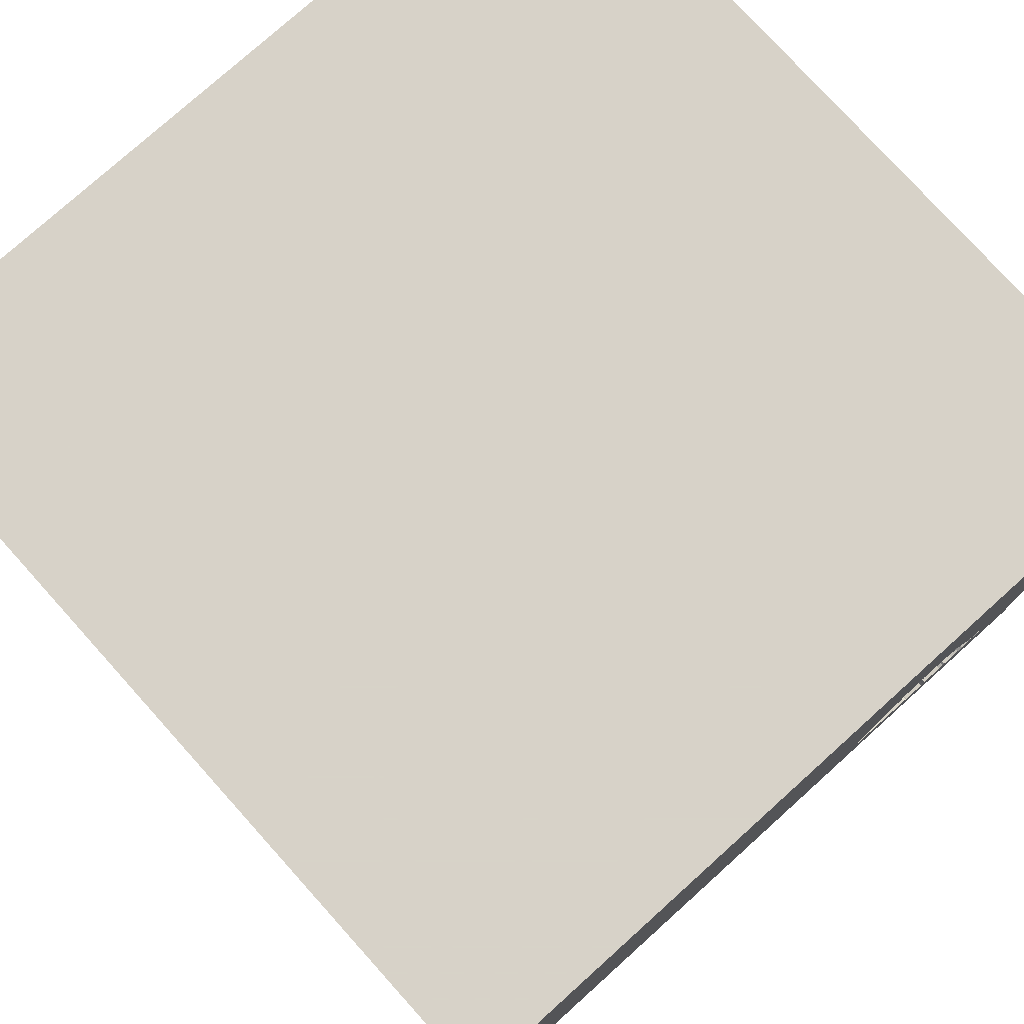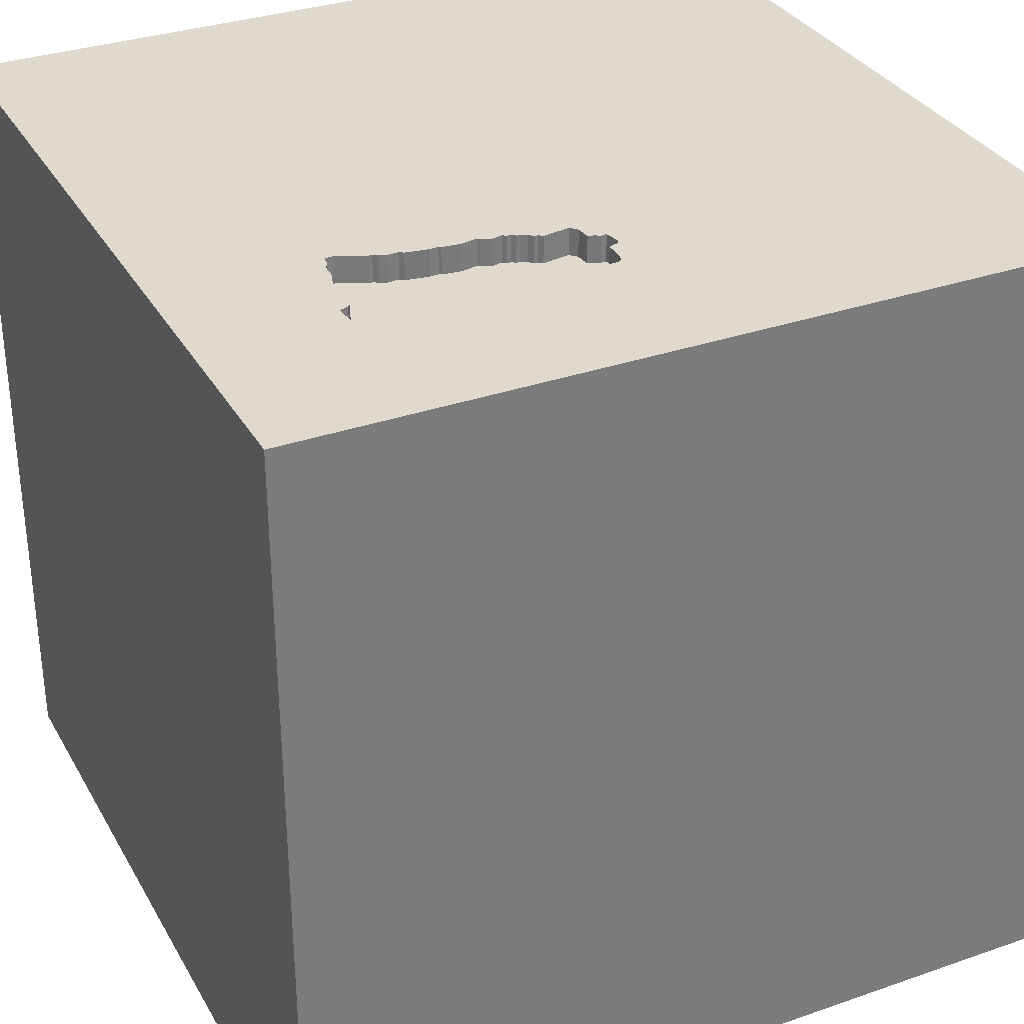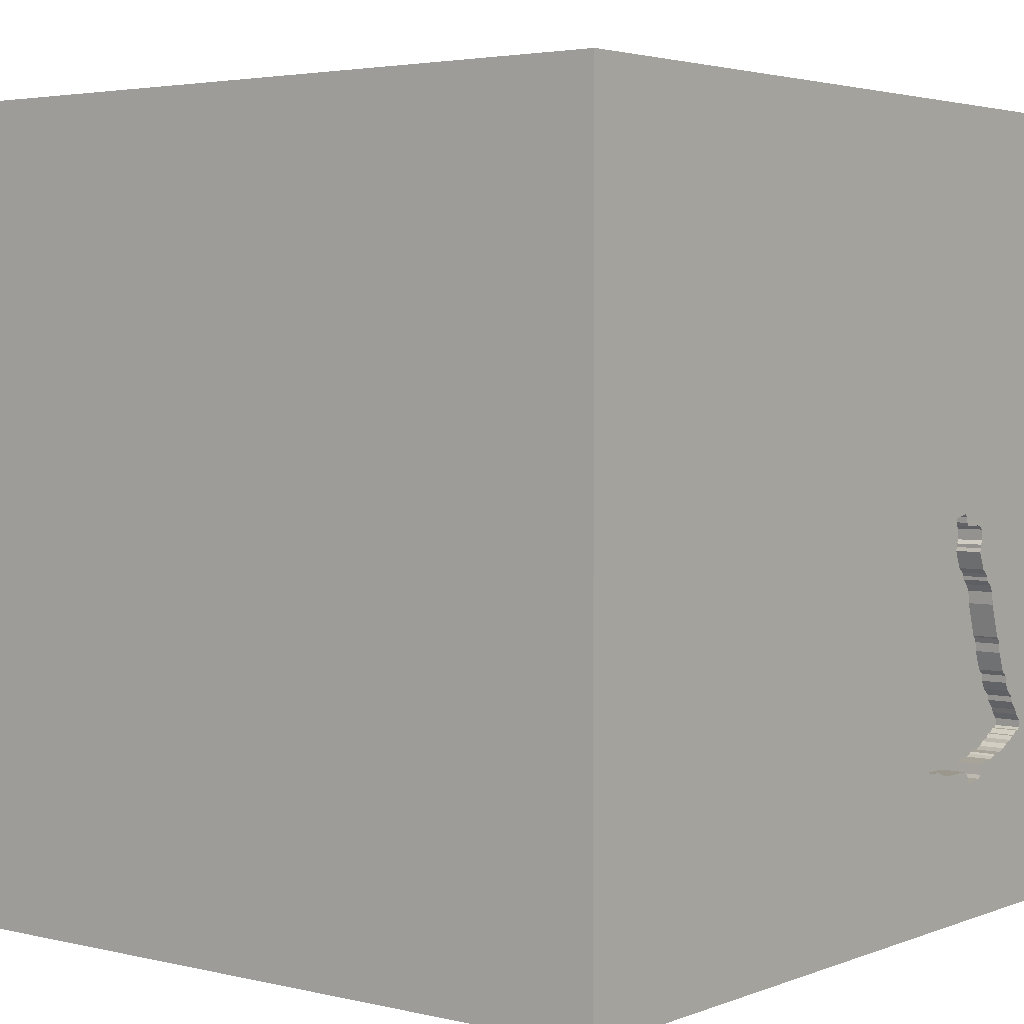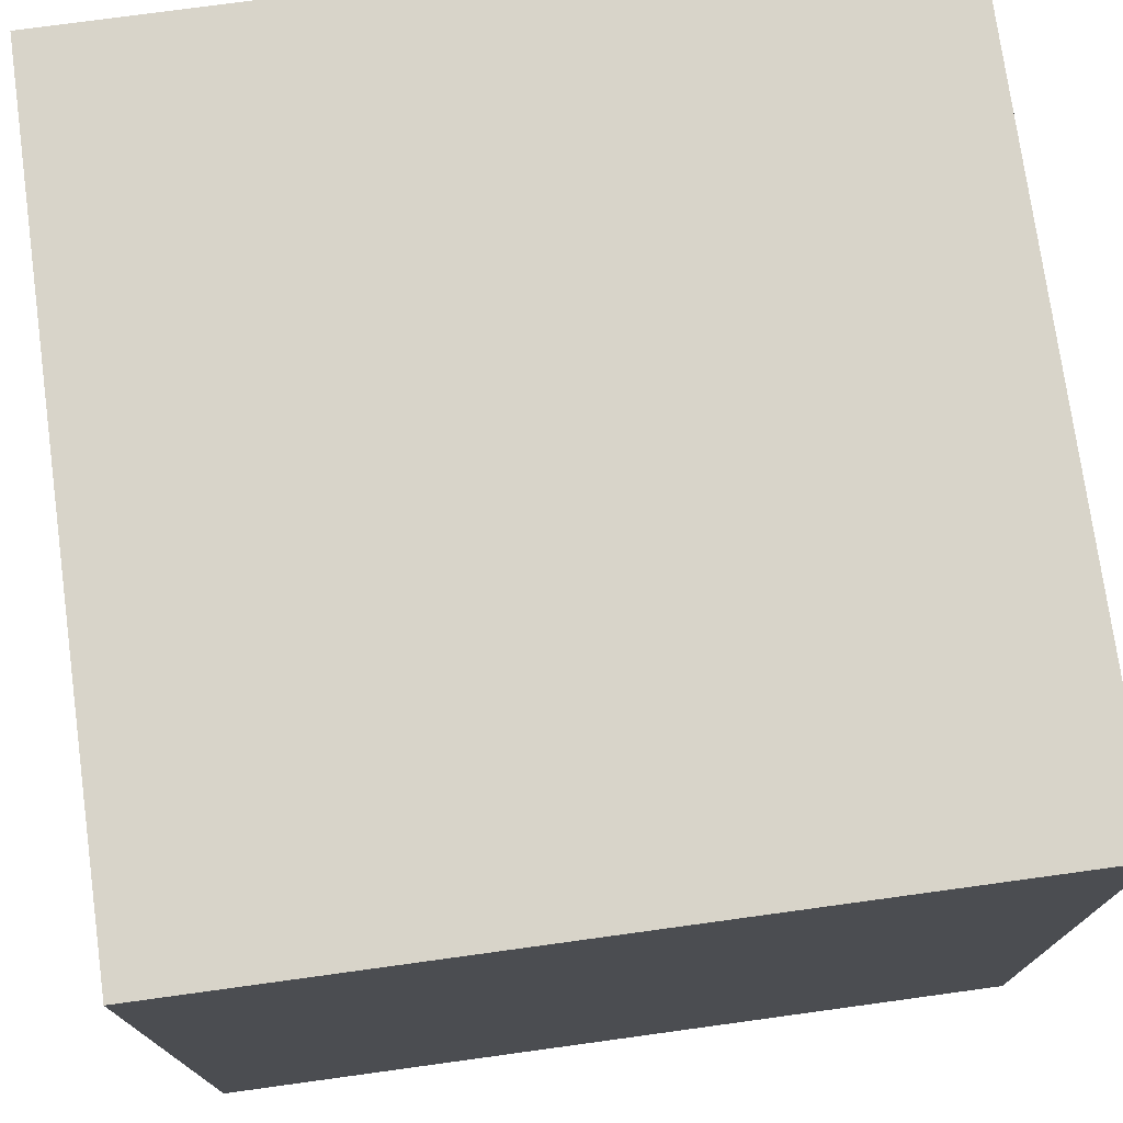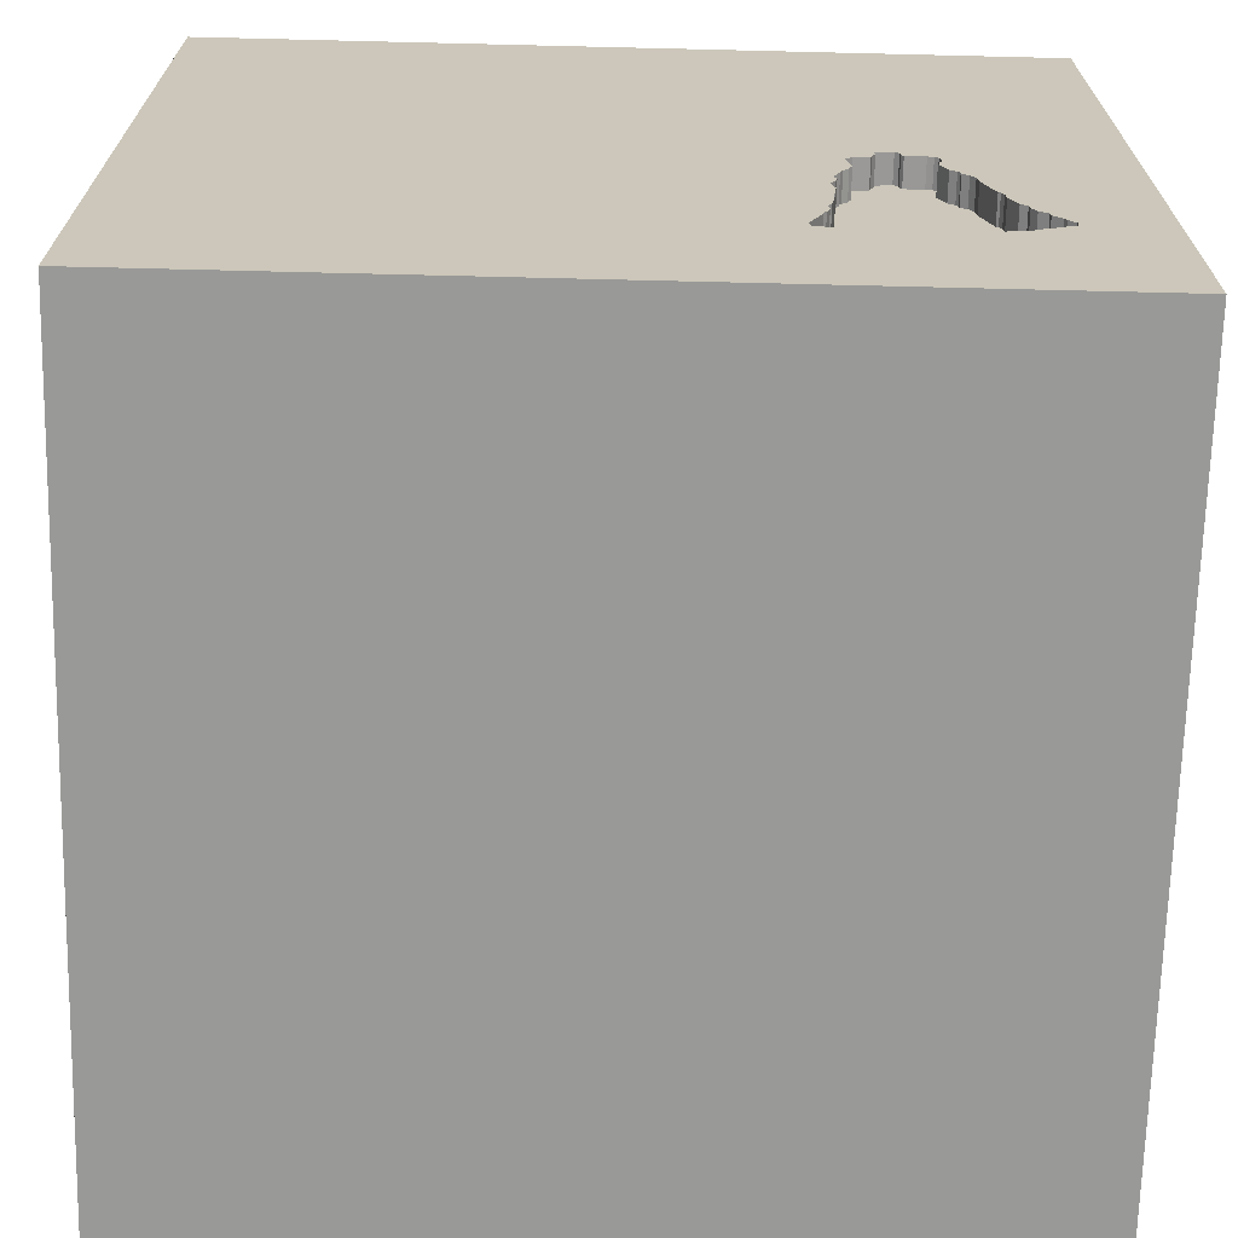
<metadata>
{"format":"obj","ext":"obj","renderer":"f3d","projection":"perspective","resolution":1024,"background":"white","views":[{"elev":77.3,"azim":138.0,"up":"+Z"},{"elev":32.8,"azim":-115.6,"up":"+Y"},{"elev":3.4,"azim":128.4,"up":"+Z"},{"elev":75.0,"azim":82.2,"up":"+Z"},{"elev":-68.8,"azim":178.6,"up":"+Z"}]}
</metadata>
<code>
o bell_125
v -0.9228 1.5 -0.2012
v -0.5458 1.5 -0.7073
v -0.4813 1.5 -0.8976
v -0.5775 1.5 -0.4584
v -1.036 1.5 -0.4641
v -1.036 1.4 -0.4641
v -0.9005 1.4 -0.1076
v -1.005 1.5 -0.9143
v -0.5879 1.5 -0.3482
v -0.5903 1.5 -0.3001
v -1.174 1.5 -0.8476
v -0.8027 1.5 -0.03078
v -0.945 1.5 -0.2197
v -1.016 1.5 -0.401
v -1.104 1.5 -0.6149
v -1.104 1.4 -0.6149
v -1.095 1.5 -0.889
v -1.5 -1.5 1.5
v -1.5 -1.5 -1.5
v -1.055 -1.5 -0.3385
v -0.9522 1.5 -0.9226
v -0.7199 1.5 -0.001261
v -0.9058 1.5 -0.9816
v -1.055 1.5 -0.5238
v -0.5702 1.5 -0.5274
v -1.206 1.5 -0.8309
v -0.6138 1.5 -0.9264
v -0.7803 1.5 0.01112
v -0.6118 1.5 -0.2366
v -0.6118 1.4 -0.2366
v -1.123 1.5 -0.6746
v -1.217 1.5 -0.7958
v -1.217 1.4 -0.7958
v -0.9018 1.5 -0.1212
v -0.9018 1.4 -0.1212
v -1.062 1.5 -0.8989
v -1.062 1.4 -0.8989
v 0.3385 -1.055 1.5
v -0.1611 0.8309 -1.5
v 0.1823 0.4818 1.5
v 1.5 1.5 1.5
v 0.6641 -0.5143 1.5
v 1.5 -1.5 -1.5
v 0.625 -1.5 0.5469
v -0.01302 -1.5 1.276
v 0.1562 -1.5 -0.4688
v 0.1302 -1.5 -1.5
v 0.2344 -1.5 -1.276
v -0.1302 -1.5 1.5
v 0.4915 1.5 -0.06632
v -0.1562 1.5 -1.5
v -0.1302 1.5 1.5
v -1.107 1.5 -0.642
v -0.9113 1.5 -0.9674
v -0.9968 1.5 -0.3378
v -0.9968 1.4 -0.3378
v -0.6001 1.5 -0.2582
v -0.5672 1.5 -0.5687
v -0.5672 1.4 -0.5687
v -0.578 1.5 -0.3149
v -0.6296 1.5 -0.2077
v 0 -0 1.5
v -0.05208 1.094 1.5
v 0 -0.4688 1.5
v -0.1562 -1.5 0.4687
v 0 -1.5 -0
v -0.2604 1.5 -1.25
v -0.8146 1.5 -0.9558
v -0.583 1.5 -0.3691
v -1.043 1.5 -0.4702
v -0.6001 1.4 -0.2582
v -0.651 1.5 -0.06908
v -0.651 1.4 -0.06908
v -1.107 1.4 -0.642
v -1.194 1.5 -0.7706
v -1.015 1.5 -0.91
v -0.5928 1.5 -0.9215
v -0.6138 1.4 -0.9264
v 1.042 0.4167 1.5
v 1.25 -1.5 0.2214
v 1.074 -1.5 -0.3255
v -0.8943 1.5 -0.03987
v -1.219 1.5 -0.8229
v -1.219 1.4 -0.8229
v -0.6698 1.5 -0.9418
v -0.9925 1.5 -0.2904
v -0.5091 1.5 -0.9019
v -0.5091 1.4 -0.9019
v -0.6014 1.5 -0.2718
v -0.6014 1.4 -0.2718
v -0.5775 1.4 -0.4584
v -0.9143 1.5 -0.9261
v -0.9143 1.4 -0.9261
v -0.6384 1.5 -0.08049
v -0.8733 1.5 -0.03497
v -0.7803 1.4 0.01112
v -1.194 1.4 -0.7706
v -0.9128 1.5 -0.09282
v -0.5652 1.5 -0.3981
v -1.043 1.4 -0.4702
v -0.6258 1.5 -0.0919
v -1.055 1.4 -0.5238
v -0.4813 1.4 -0.8976
v -0.4427 0.625 1.5
v -0.5599 -0.1823 1.5
v -0.625 -1.5 0.3906
v -0.4687 -1.5 -0.4167
v -0.7286 1.5 -0.9425
v -0.8245 1.5 -0.989
v -1.5 -0.6901 0.5729
v -1.5 0.2083 0.4557
v -1.5 0.4427 -0.1562
v -1.5 0.2214 1.172
v -1.5 0.651 -0.6641
v -1.5 0.1562 -1.5
v -1.5 0.1562 1.5
v -1.5 0.2214 -1.172
v -1.5 0 -0.4687
v -1.5 1.042 0.4167
v -1.5 1.198 -0.07812
v -1.5 1.5 -1.5
v -1.5 -0.4427 0.1562
v -1.5 -0.4687 -0.4167
v -1.5 -1.5 -0.1562
v -1.5 1.5 1.5
v -1.5 1.5 -0.1302
v -1.5 -1.198 -0.3906
v -1.5 -0.4167 -1.042
v -1.5 -0.3646 1.198
v -1.193 1.5 -0.8322
v -1.193 1.4 -0.8322
v -0.6212 1.5 -0.9326
v -1.114 1.5 -0.8735
v -1.114 1.4 -0.8735
v -0.6258 1.4 -0.0919
v -0.5224 1.5 -0.7504
v -0.5224 1.4 -0.7504
v -0.9764 1.5 -0.2646
v -0.8245 1.4 -0.989
v -1.123 1.4 -0.6746
v -0.7052 1.5 -0.0641
v -0.7052 1.4 -0.0641
v -0.9228 1.4 -0.2012
v -0.5891 1.5 -0.2866
v -0.5891 1.4 -0.2866
v -1.148 1.5 -0.8637
v -1.148 1.4 -0.8637
v -0.9925 1.4 -0.2904
v -0.8962 1.5 -0.1353
v -0.8962 1.4 -0.1353
v 0.9115 -0 1.5
v 0.6901 -1.5 -0.1562
v 1.5 -1.5 1.5
v 1.5 1.5 -1.5
v -0.6213 1.5 -0.2289
v -0.5421 1.5 -0.6666
v -0.5421 1.4 -0.6666
v -0.5448 1.5 -0.9191
v -0.5448 1.4 -0.9191
v -0.6419 1.5 -0.1929
v -1.079 1.5 -0.8939
v -0.5879 1.4 -0.3482
v -0.7101 1.5 -0.04315
v -0.9005 1.5 -0.1076
v -0.7218 1.5 -0.02158
v -0.7218 1.4 -0.02158
v -0.5237 1.5 -0.7639
v -0.5237 1.4 -0.7639
v -0.7969 1.5 -0.0215
v -0.7969 1.4 -0.0215
v -0.7998 1.5 -0.9435
v -0.5641 1.5 -0.5348
v -0.5641 1.4 -0.5348
v -0.5903 1.4 -0.3001
v -0.953 1.5 -0.2326
v -0.953 1.4 -0.2326
v -0.6419 1.4 -0.1929
v -1.155 1.5 -0.7195
v -1.155 1.4 -0.7195
v -0.5544 1.5 -0.6518
v -0.9956 1.5 -0.9186
v -0.9956 1.4 -0.9186
v -0.6212 1.4 -0.9326
v 1.5 0.1823 1.12
v 1.5 0.1302 -1.5
v 1.5 -0.0356 -0.5579
v 1.5 -0.1302 1.5
v 1.5 -1.5 -0.1302
v 1.5 1.5 0.1302
v -0.9542 1.5 -0.2461
v -0.9542 1.4 -0.2461
v -1.198 0.3906 1.5
v -0.7227 -0.6022 -1.5
v -1.198 -0.1042 1.5
v -1.146 -1.5 0.1823
v -1.302 1.5 -0.4427
v -0.7101 1.4 -0.04315
v -0.4955 1.5 -0.9032
v -0.4782 1.5 -0.8638
v -0.7877 1.5 0.004973
v -1.026 1.5 -0.4323
v -0.5458 1.4 -0.7073
v -0.5347 1.5 -0.7356
v -0.6698 1.4 -0.9418
v -0.9058 1.4 -0.9816
v -0.2344 -1.094 1.5
v -0.4297 -1.5 -1.042
v -0.5231 1.5 -0.9087
v -1.015 1.4 -0.91
v -0.6296 1.4 -0.2077
v -0.945 1.4 -0.2197
v -1.082 1.5 -0.5964
v -0.578 1.4 -0.3149
v -1.052 1.5 -0.4899
v -1.052 1.4 -0.4899
v -0.9113 1.4 -0.9674
v -0.4782 1.4 -0.8638
v -0.805 1.5 -0.03443
v -0.805 1.4 -0.03443
v -1.153 1.5 -0.6992
v -0.6309 1.5 -0.2212
v -0.6309 1.4 -0.2212
v -0.9091 1.5 -0.05217
v -0.9091 1.4 -0.05217
v -0.5702 1.4 -0.5274
v -0.8943 1.4 -0.03987
v -0.4955 1.4 -0.9032
v -0.9764 1.4 -0.2646
v -1.174 1.4 -0.8476
v -0.5652 1.4 -0.3981
v -1.095 1.4 -0.889
v -1.082 1.4 -0.5964
v -0.5347 1.4 -0.7356
v -0.5952 1.5 -0.2792
v -0.5544 1.4 -0.6518
v -1.021 1.5 -0.9026
v -1.021 1.4 -0.9026
v -0.7199 1.4 -0.001261
v -1.16 1.5 -0.8489
v -1.16 1.4 -0.8489
v -1.206 1.4 -0.8309
v -1.153 1.4 -0.6992
v -0.7951 1.5 -0.001178
v -0.7951 1.4 -0.001178
v -0.583 1.4 -0.3691
v -0.9128 1.4 -0.09282
v -0.8733 1.4 -0.03497
v -0.8146 1.4 -0.9558
v -0.7998 1.4 -0.9435
v -0.5928 1.4 -0.9215
v -1.185 1.5 -0.7509
v -1.185 1.4 -0.7509
f 116 129 18
f 49 206 18
f 18 194 116
f 124 195 18
f 18 45 49
f 116 113 129
f 129 110 18
f 18 127 124
f 194 192 116
f 195 106 18
f 49 38 206
f 206 105 18
f 113 110 129
f 122 18 110
f 124 20 195
f 106 65 18
f 153 38 49
f 105 194 18
f 113 111 110
f 65 45 18
f 45 153 49
f 38 64 206
f 64 105 206
f 116 125 113
f 127 19 124
f 20 106 195
f 192 125 116
f 111 122 110
f 122 127 18
f 124 19 20
f 105 192 194
f 122 123 127
f 38 42 64
f 105 104 192
f 125 111 113
f 20 107 106
f 106 66 65
f 65 44 45
f 64 62 105
f 44 153 45
f 123 19 127
f 153 42 38
f 62 104 105
f 104 125 192
f 111 112 122
f 19 107 20
f 107 66 106
f 42 62 64
f 125 119 111
f 122 118 123
f 123 128 19
f 66 44 65
f 62 40 104
f 112 118 122
f 19 207 107
f 107 46 66
f 42 151 62
f 119 112 111
f 118 128 123
f 66 152 44
f 207 46 107
f 44 80 153
f 151 40 62
f 119 120 112
f 112 114 118
f 118 117 128
f 46 152 66
f 152 80 44
f 40 63 104
f 104 63 125
f 207 48 46
f 153 151 42
f 151 79 40
f 114 117 118
f 63 52 125
f 125 126 119
f 128 115 19
f 81 80 152
f 184 187 153
f 126 120 119
f 120 114 112
f 117 115 128
f 193 19 115
f 19 47 207
f 48 43 46
f 46 43 152
f 80 188 153
f 187 151 153
f 79 41 40
f 41 63 40
f 193 47 19
f 47 48 207
f 186 153 188
f 50 125 52
f 50 22 125
f 50 101 22
f 43 47 193
f 186 184 153
f 28 200 243
f 125 22 28
f 243 169 12
f 125 28 243
f 125 243 12
f 120 121 114
f 43 81 152
f 72 141 163
f 22 101 94
f 22 94 72
f 163 165 22
f 72 163 22
f 125 12 218
f 98 164 1
f 125 218 95
f 98 1 125
f 223 98 125
f 82 223 125
f 125 95 82
f 126 121 120
f 121 117 114
f 187 79 151
f 41 52 63
f 101 50 160
f 1 164 34
f 1 34 149
f 125 1 13
f 175 190 138
f 125 13 175
f 125 175 138
f 196 126 125
f 39 193 115
f 81 188 80
f 50 60 10
f 61 160 50
f 155 221 61
f 144 234 89
f 29 155 61
f 50 10 144
f 29 61 50
f 144 89 57
f 57 29 50
f 50 144 57
f 86 125 138
f 86 196 125
f 50 4 99
f 9 60 50
f 50 99 69
f 69 9 50
f 14 201 86
f 86 55 14
f 39 43 193
f 187 41 79
f 50 25 4
f 196 86 201
f 201 5 70
f 214 24 196
f 196 201 70
f 196 70 214
f 121 115 117
f 184 41 187
f 50 52 41
f 50 136 2
f 50 2 156
f 172 25 50
f 180 58 172
f 50 156 180
f 180 172 50
f 24 212 196
f 196 220 178
f 41 184 186
f 2 136 203
f 31 220 196
f 196 212 15
f 31 196 15
f 15 53 31
f 196 121 126
f 47 43 48
f 81 43 188
f 67 136 50
f 196 178 251
f 196 251 75
f 239 146 121
f 11 239 121
f 196 75 32
f 130 11 121
f 196 32 83
f 26 130 121
f 121 196 83
f 121 83 26
f 186 188 43
f 67 158 208
f 167 136 67
f 67 208 87
f 199 167 67
f 67 87 198
f 3 199 67
f 67 198 3
f 121 146 133
f 36 236 76
f 121 133 17
f 121 17 161
f 36 76 8
f 121 161 36
f 36 8 181
f 181 21 121
f 121 36 181
f 39 115 121
f 23 121 21
f 158 85 132
f 77 158 132
f 132 27 77
f 23 21 54
f 67 108 85
f 85 158 67
f 54 21 92
f 109 68 171
f 171 108 109
f 67 23 109
f 108 67 109
f 67 121 23
f 51 67 50
f 51 121 67
f 51 39 121
f 189 41 186
f 154 51 50
f 154 39 51
f 185 43 39
f 154 189 186
f 189 50 41
f 154 50 189
f 154 185 39
f 185 186 43
f 154 186 185
f 222 30 90
f 155 29 30
f 30 222 155
f 162 222 90
f 30 71 90
f 221 155 222
f 29 57 30
f 162 191 222
f 162 90 174
f 71 30 57
f 57 89 90
f 90 71 57
f 61 221 222
f 222 210 61
f 191 162 56
f 191 143 222
f 162 174 213
f 145 174 90
f 89 234 90
f 210 222 177
f 228 191 56
f 245 56 162
f 143 191 211
f 222 143 177
f 162 213 9
f 213 174 10
f 10 60 213
f 144 10 174
f 174 145 144
f 234 144 145
f 145 90 234
f 210 177 61
f 138 190 191
f 191 228 138
f 228 56 148
f 245 91 56
f 245 162 69
f 143 211 1
f 176 211 191
f 143 150 177
f 60 9 213
f 9 69 162
f 160 61 177
f 190 175 191
f 228 148 138
f 148 56 86
f 230 91 245
f 6 56 91
f 69 99 245
f 211 13 1
f 211 176 13
f 176 191 175
f 150 143 1
f 1 149 150
f 150 142 177
f 177 135 160
f 86 138 148
f 55 86 56
f 91 230 4
f 230 245 99
f 14 55 56
f 56 6 14
f 91 225 6
f 175 13 176
f 149 34 150
f 219 142 150
f 177 142 135
f 101 160 135
f 99 4 230
f 6 5 201
f 201 14 6
f 225 91 4
f 4 25 225
f 225 59 6
f 35 150 34
f 219 197 142
f 7 219 150
f 73 135 142
f 94 101 135
f 135 73 94
f 70 5 6
f 6 100 70
f 225 173 59
f 6 59 102
f 150 35 7
f 34 164 35
f 197 219 166
f 163 141 142
f 142 197 163
f 7 247 219
f 73 142 72
f 72 94 73
f 6 215 100
f 25 172 173
f 173 225 25
f 59 173 58
f 6 102 215
f 59 235 102
f 7 35 164
f 165 163 197
f 197 166 165
f 219 170 166
f 141 72 142
f 247 7 226
f 95 218 219
f 219 247 95
f 214 70 100
f 100 215 214
f 172 58 173
f 58 180 59
f 24 214 215
f 215 102 24
f 235 59 180
f 102 235 232
f 12 169 170
f 170 219 12
f 96 166 170
f 247 226 95
f 246 226 7
f 219 218 12
f 180 156 235
f 102 232 24
f 235 93 232
f 164 98 246
f 246 7 164
f 166 238 165
f 166 96 238
f 96 170 244
f 82 95 226
f 226 246 224
f 157 235 156
f 212 24 232
f 249 93 235
f 74 232 93
f 22 165 238
f 169 243 244
f 244 170 169
f 238 96 28
f 28 22 238
f 200 28 96
f 96 244 200
f 226 224 82
f 98 223 224
f 224 246 98
f 157 202 235
f 156 2 157
f 15 212 232
f 232 16 15
f 249 248 93
f 202 249 235
f 232 74 16
f 237 74 93
f 243 200 244
f 223 82 224
f 202 157 2
f 171 68 248
f 248 249 171
f 248 216 93
f 249 202 204
f 53 15 16
f 16 74 53
f 140 74 237
f 182 237 93
f 248 205 216
f 93 216 92
f 108 171 249
f 249 204 108
f 204 202 233
f 74 140 53
f 37 140 237
f 182 209 237
f 21 181 182
f 182 93 21
f 233 202 2
f 2 203 233
f 68 109 139
f 139 248 68
f 205 248 139
f 216 205 54
f 54 92 216
f 93 92 21
f 204 85 108
f 233 78 204
f 31 53 140
f 140 37 134
f 37 237 36
f 8 76 209
f 209 182 8
f 76 236 237
f 237 209 76
f 181 8 182
f 109 23 139
f 205 139 23
f 23 54 205
f 204 183 85
f 78 233 168
f 78 183 204
f 140 242 31
f 134 179 140
f 37 231 134
f 236 36 237
f 36 161 37
f 203 136 137
f 137 233 203
f 132 85 183
f 78 168 250
f 137 168 233
f 183 78 132
f 220 31 242
f 179 242 140
f 240 179 134
f 161 17 231
f 231 37 161
f 17 133 134
f 134 231 17
f 136 167 137
f 78 250 27
f 250 168 159
f 168 137 167
f 27 132 78
f 242 179 220
f 179 240 252
f 147 240 134
f 77 27 250
f 250 159 77
f 88 159 168
f 167 199 168
f 178 220 179
f 179 252 178
f 240 97 252
f 146 239 240
f 240 147 146
f 147 134 133
f 133 146 147
f 158 77 159
f 159 88 208
f 208 158 159
f 168 217 88
f 217 168 199
f 251 178 252
f 240 131 97
f 75 251 252
f 252 97 75
f 239 11 240
f 88 87 208
f 227 88 217
f 199 3 217
f 229 131 240
f 97 131 33
f 229 240 11
f 88 227 87
f 217 103 227
f 103 217 3
f 11 130 131
f 131 229 11
f 97 33 75
f 33 131 241
f 198 87 227
f 227 103 198
f 3 198 103
f 130 26 131
f 32 75 33
f 241 84 33
f 241 131 26
f 33 84 32
f 84 241 83
f 26 83 241
f 83 32 84

</code>
